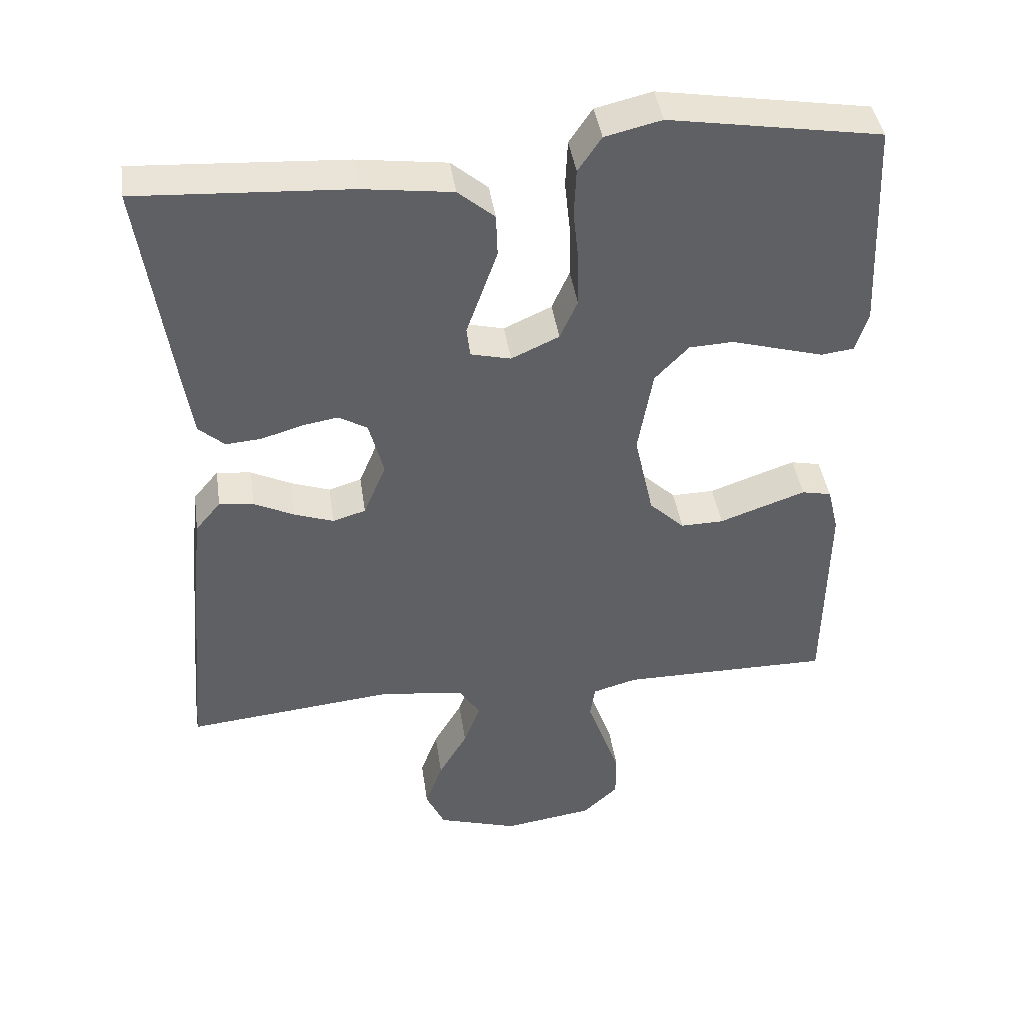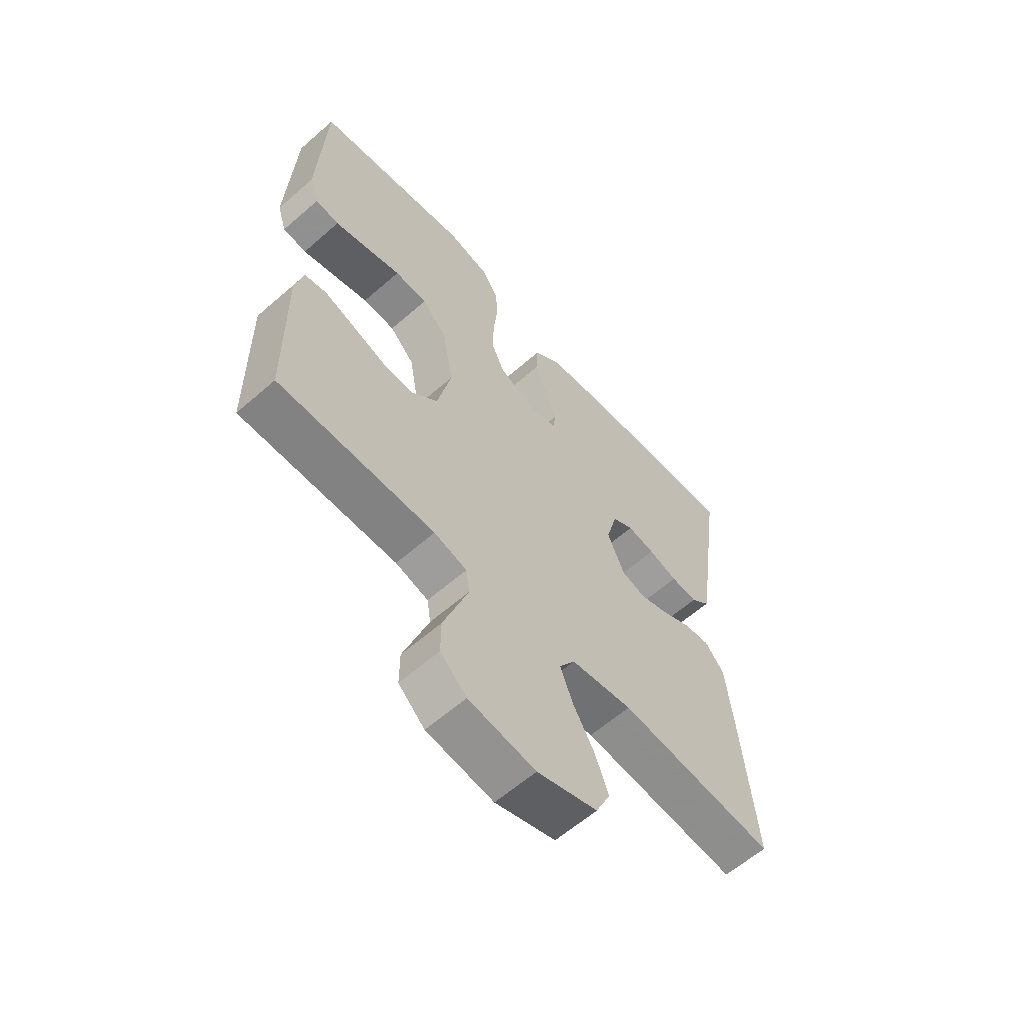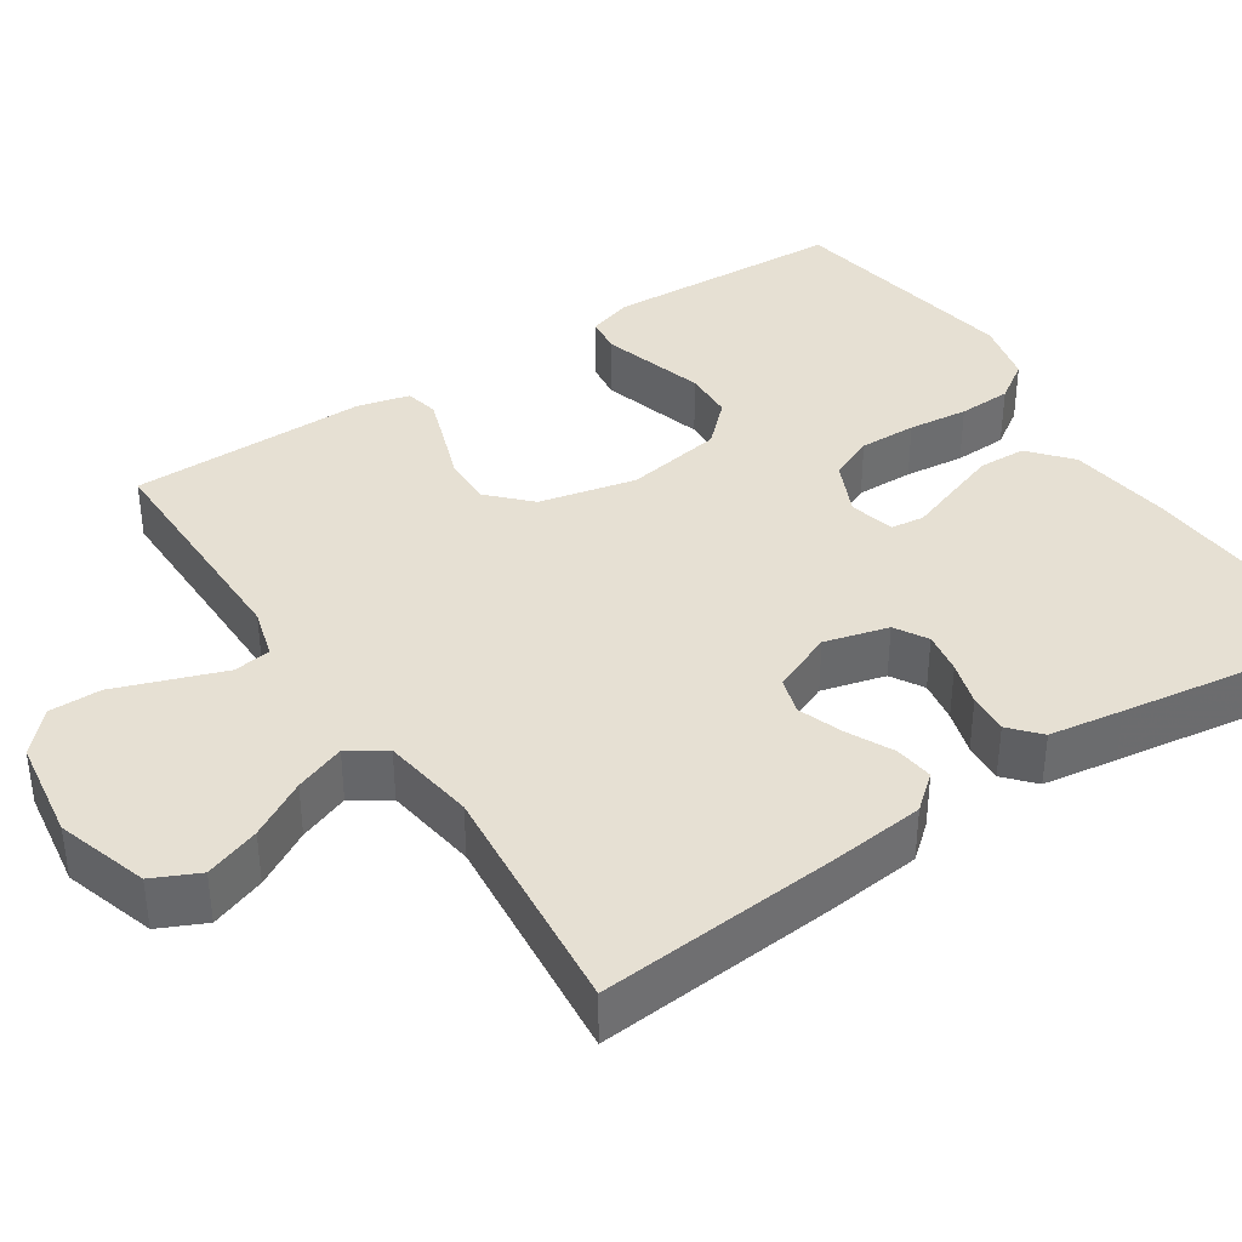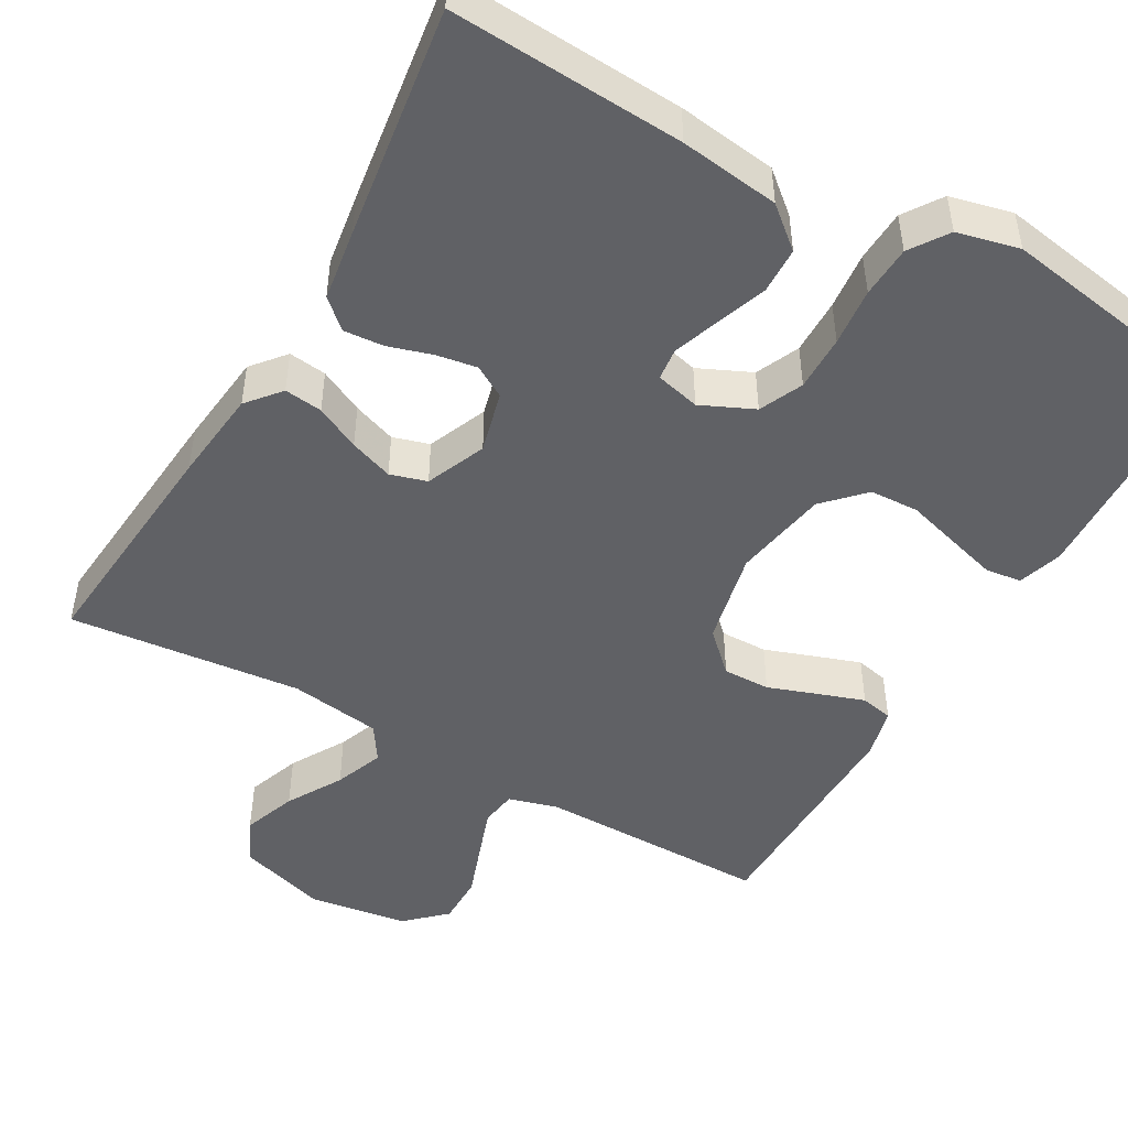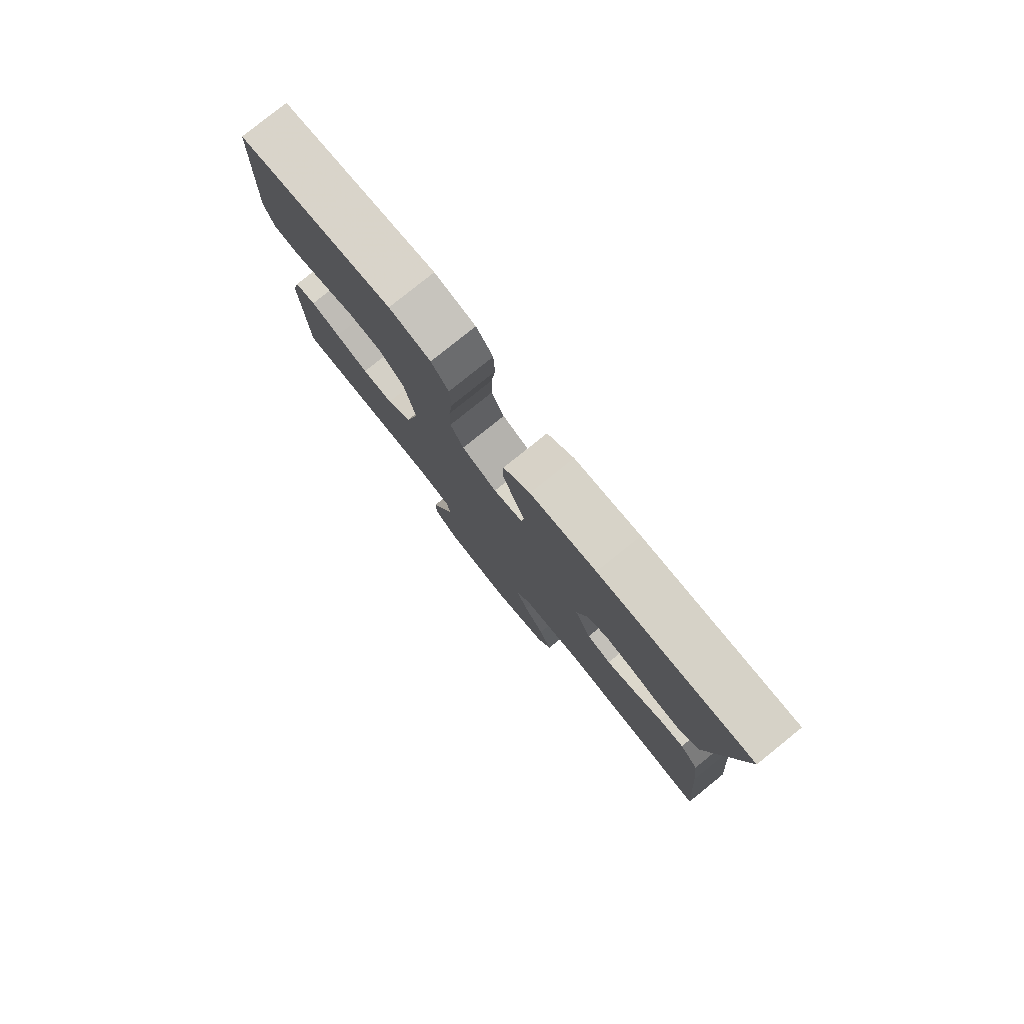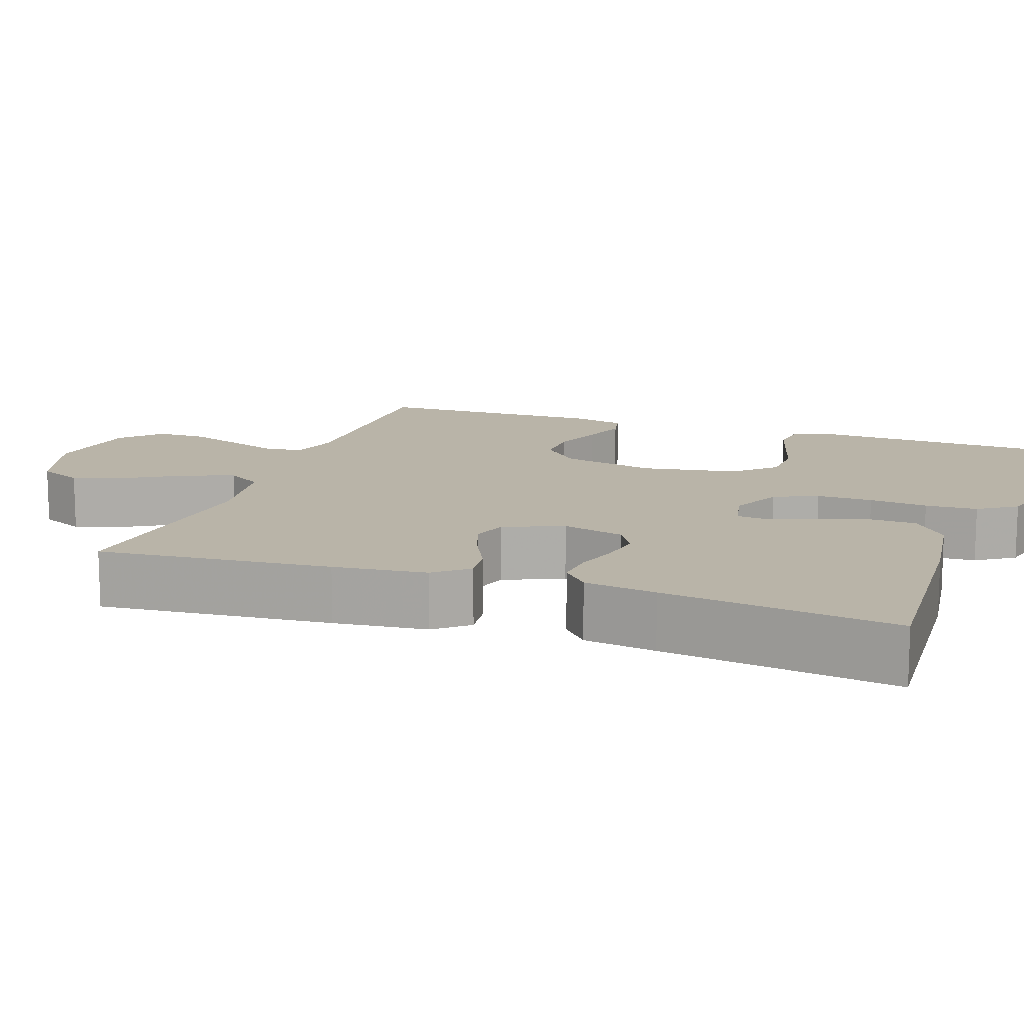
<metadata>
{"format":"obj","ext":"obj","renderer":"f3d","projection":"perspective","resolution":1024,"background":"white","views":[{"elev":42.2,"azim":-8.3,"up":"+Z"},{"elev":-61.0,"azim":131.7,"up":"+Z"},{"elev":38.3,"azim":-123.4,"up":"+Y"},{"elev":-47.9,"azim":-29.7,"up":"+Y"},{"elev":80.0,"azim":-128.8,"up":"+Z"},{"elev":13.3,"azim":-70.6,"up":"+Y"}]}
</metadata>
<code>
v 0.5 0.07 -0.5
v 0.2 0.07 -0.499
v 0.137 0.07 -0.517
v 0.13 0.07 -0.564
v 0.153 0.07 -0.629
v 0.178 0.07 -0.699
v 0.178 0.07 -0.764
v 0.128 0.07 -0.811
v 0 0.07 -0.83
v -0.115 0.07 -0.794
v -0.142 0.07 -0.736
v -0.117 0.07 -0.667
v -0.076 0.07 -0.596
v -0.052 0.07 -0.533
v -0.082 0.07 -0.487
v -0.2 0.07 -0.47
v -0.5 0.07 -0.5
v -0.474 0.07 -0.2
v -0.461 0.07 -0.08
v -0.425 0.07 -0.037
v -0.376 0.07 -0.043
v -0.319 0.07 -0.071
v -0.263 0.07 -0.091
v -0.216 0.07 -0.077
v -0.184 0.07 0
v -0.205 0.07 0.08
v -0.246 0.07 0.104
v -0.299 0.07 0.095
v -0.355 0.07 0.078
v -0.406 0.07 0.074
v -0.443 0.07 0.107
v -0.457 0.07 0.2
v -0.5 0.07 0.5
v -0.2 0.07 0.482
v -0.072 0.07 0.465
v -0.02 0.07 0.421
v -0.018 0.07 0.361
v -0.041 0.07 0.296
v -0.062 0.07 0.237
v -0.057 0.07 0.195
v 0 0.07 0.181
v 0.068 0.07 0.212
v 0.093 0.07 0.268
v 0.092 0.07 0.34
v 0.084 0.07 0.415
v 0.087 0.07 0.482
v 0.12 0.07 0.531
v 0.2 0.07 0.55
v 0.5 0.07 0.5
v 0.513 0.07 0.2
v 0.495 0.07 0.143
v 0.449 0.07 0.137
v 0.386 0.07 0.155
v 0.317 0.07 0.175
v 0.254 0.07 0.172
v 0.206 0.07 0.122
v 0.185 0.07 0
v 0.212 0.07 -0.122
v 0.262 0.07 -0.17
v 0.323 0.07 -0.169
v 0.388 0.07 -0.146
v 0.446 0.07 -0.126
v 0.488 0.07 -0.135
v 0.504 0.07 -0.2
v 0.5 0 -0.5
v 0.2 0 -0.499
v 0.137 0 -0.517
v 0.13 0 -0.564
v 0.153 0 -0.629
v 0.178 0 -0.699
v 0.178 0 -0.764
v 0.128 0 -0.811
v 0 0 -0.83
v -0.115 0 -0.794
v -0.142 0 -0.736
v -0.117 0 -0.667
v -0.076 0 -0.596
v -0.052 0 -0.533
v -0.082 0 -0.487
v -0.2 0 -0.47
v -0.5 0 -0.5
v -0.474 0 -0.2
v -0.461 0 -0.08
v -0.425 0 -0.037
v -0.376 0 -0.043
v -0.319 0 -0.071
v -0.263 0 -0.091
v -0.216 0 -0.077
v -0.184 0 0
v -0.205 0 0.08
v -0.246 0 0.104
v -0.299 0 0.095
v -0.355 0 0.078
v -0.406 0 0.074
v -0.443 0 0.107
v -0.457 0 0.2
v -0.5 0 0.5
v -0.2 0 0.482
v -0.072 0 0.465
v -0.02 0 0.421
v -0.018 0 0.361
v -0.041 0 0.296
v -0.062 0 0.237
v -0.057 0 0.195
v 0 0 0.181
v 0.068 0 0.212
v 0.093 0 0.268
v 0.092 0 0.34
v 0.084 0 0.415
v 0.087 0 0.482
v 0.12 0 0.531
v 0.2 0 0.55
v 0.5 0 0.5
v 0.513 0 0.2
v 0.495 0 0.143
v 0.449 0 0.137
v 0.386 0 0.155
v 0.317 0 0.175
v 0.254 0 0.172
v 0.206 0 0.122
v 0.185 0 0
v 0.212 0 -0.122
v 0.262 0 -0.17
v 0.323 0 -0.169
v 0.388 0 -0.146
v 0.446 0 -0.126
v 0.488 0 -0.135
v 0.504 0 -0.2
f 64 1 2
f 63 64 2
f 62 63 2
f 61 62 2
f 60 61 2
f 59 60 2 3
f 58 59 3
f 57 58 3
f 52 53 54
f 51 52 54
f 50 51 54
f 49 50 54
f 48 49 54
f 47 48 54
f 46 47 54
f 45 46 54
f 44 45 54
f 43 44 54 55
f 42 43 55 56
f 37 38 39
f 36 37 39
f 35 36 39
f 34 35 39
f 33 34 39
f 32 33 39
f 31 32 39
f 30 31 39
f 29 30 39
f 28 29 39
f 27 28 39 40
f 26 27 40 41
f 20 21 22
f 19 20 22
f 18 19 22
f 17 18 22
f 16 17 22
f 15 16 22 23
f 14 15 23 24
f 11 12 13
f 10 11 13
f 9 10 13
f 8 9 13
f 7 8 13
f 6 7 13
f 5 6 13
f 4 5 13 14
f 14 24 25
f 4 14 25
f 3 4 25
f 57 3 25
f 42 56 57
f 41 42 57
f 26 41 57
f 25 26 57
f 66 65 128
f 66 128 127
f 66 127 126
f 66 126 125
f 66 125 124
f 67 66 124 123
f 67 123 122
f 67 122 121
f 118 117 116
f 118 116 115
f 118 115 114
f 118 114 113
f 118 113 112
f 118 112 111
f 118 111 110
f 118 110 109
f 118 109 108
f 119 118 108 107
f 120 119 107 106
f 103 102 101
f 103 101 100
f 103 100 99
f 103 99 98
f 103 98 97
f 103 97 96
f 103 96 95
f 103 95 94
f 103 94 93
f 103 93 92
f 104 103 92 91
f 105 104 91 90
f 86 85 84
f 86 84 83
f 86 83 82
f 86 82 81
f 86 81 80
f 87 86 80 79
f 88 87 79 78
f 77 76 75
f 77 75 74
f 77 74 73
f 77 73 72
f 77 72 71
f 77 71 70
f 77 70 69
f 78 77 69 68
f 89 88 78
f 89 78 68
f 89 68 67
f 89 67 121
f 121 120 106
f 121 106 105
f 121 105 90
f 121 90 89
f 1 65 66 2
f 2 66 67 3
f 3 67 68 4
f 4 68 69 5
f 5 69 70 6
f 6 70 71 7
f 7 71 72 8
f 8 72 73 9
f 9 73 74 10
f 10 74 75 11
f 11 75 76 12
f 12 76 77 13
f 13 77 78 14
f 14 78 79 15
f 15 79 80 16
f 16 80 81 17
f 17 81 82 18
f 18 82 83 19
f 19 83 84 20
f 20 84 85 21
f 21 85 86 22
f 22 86 87 23
f 23 87 88 24
f 24 88 89 25
f 25 89 90 26
f 26 90 91 27
f 27 91 92 28
f 28 92 93 29
f 29 93 94 30
f 30 94 95 31
f 31 95 96 32
f 32 96 97 33
f 33 97 98 34
f 34 98 99 35
f 35 99 100 36
f 36 100 101 37
f 37 101 102 38
f 38 102 103 39
f 39 103 104 40
f 40 104 105 41
f 41 105 106 42
f 42 106 107 43
f 43 107 108 44
f 44 108 109 45
f 45 109 110 46
f 46 110 111 47
f 47 111 112 48
f 48 112 113 49
f 49 113 114 50
f 50 114 115 51
f 51 115 116 52
f 52 116 117 53
f 53 117 118 54
f 54 118 119 55
f 55 119 120 56
f 56 120 121 57
f 57 121 122 58
f 58 122 123 59
f 59 123 124 60
f 60 124 125 61
f 61 125 126 62
f 62 126 127 63
f 63 127 128 64
f 64 128 65 1

</code>
